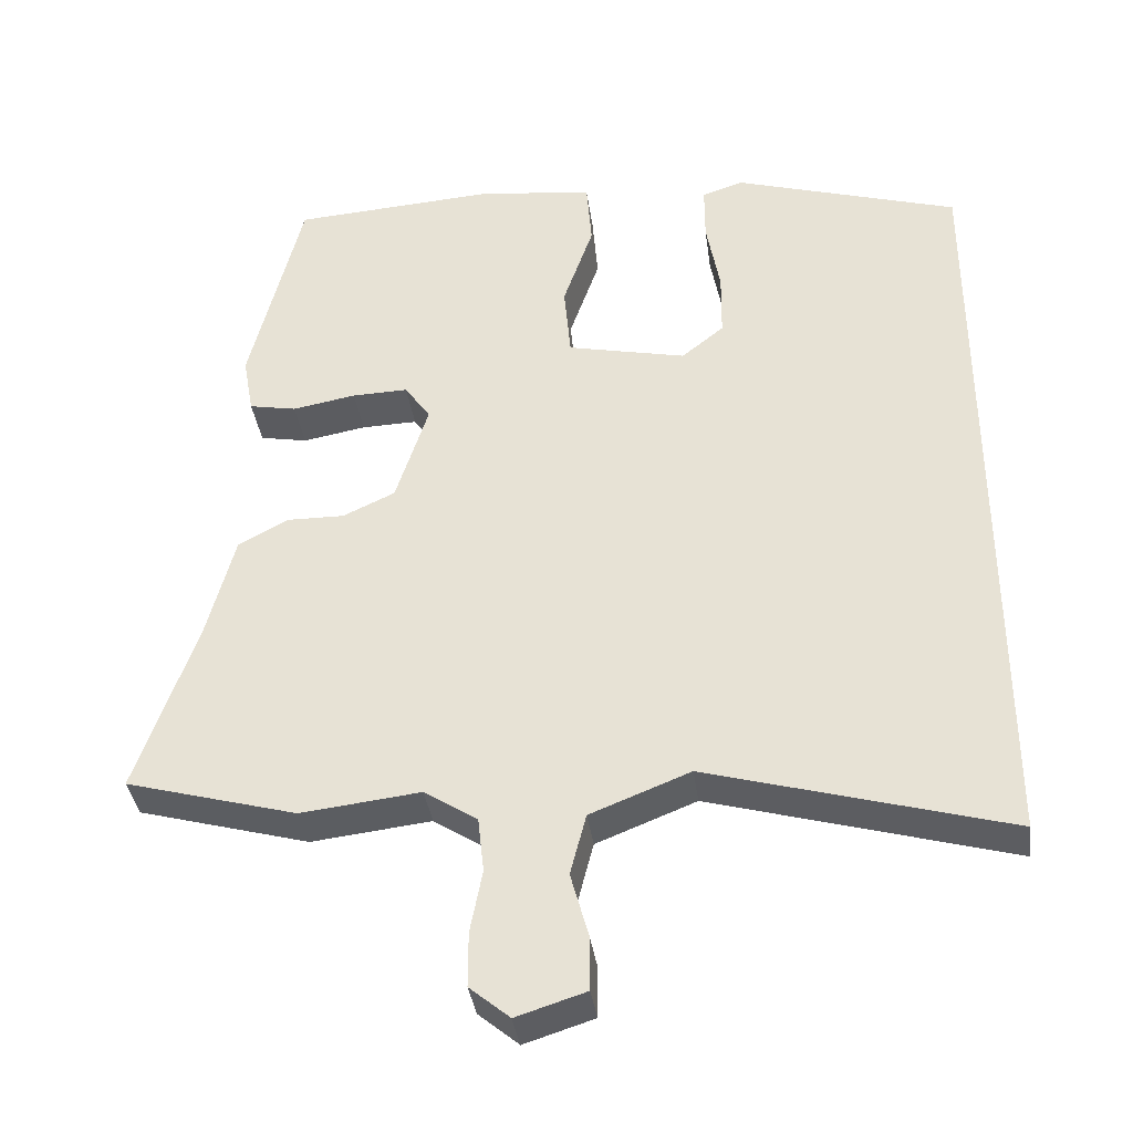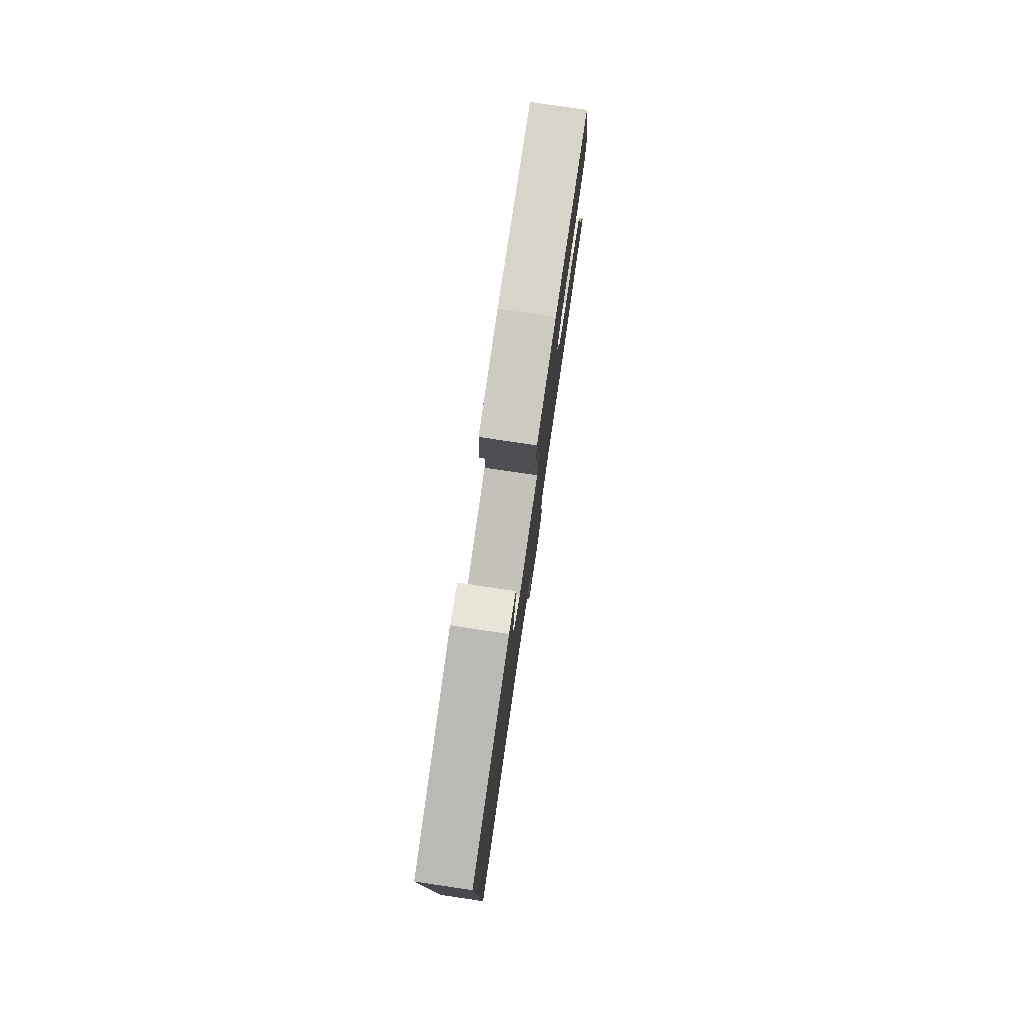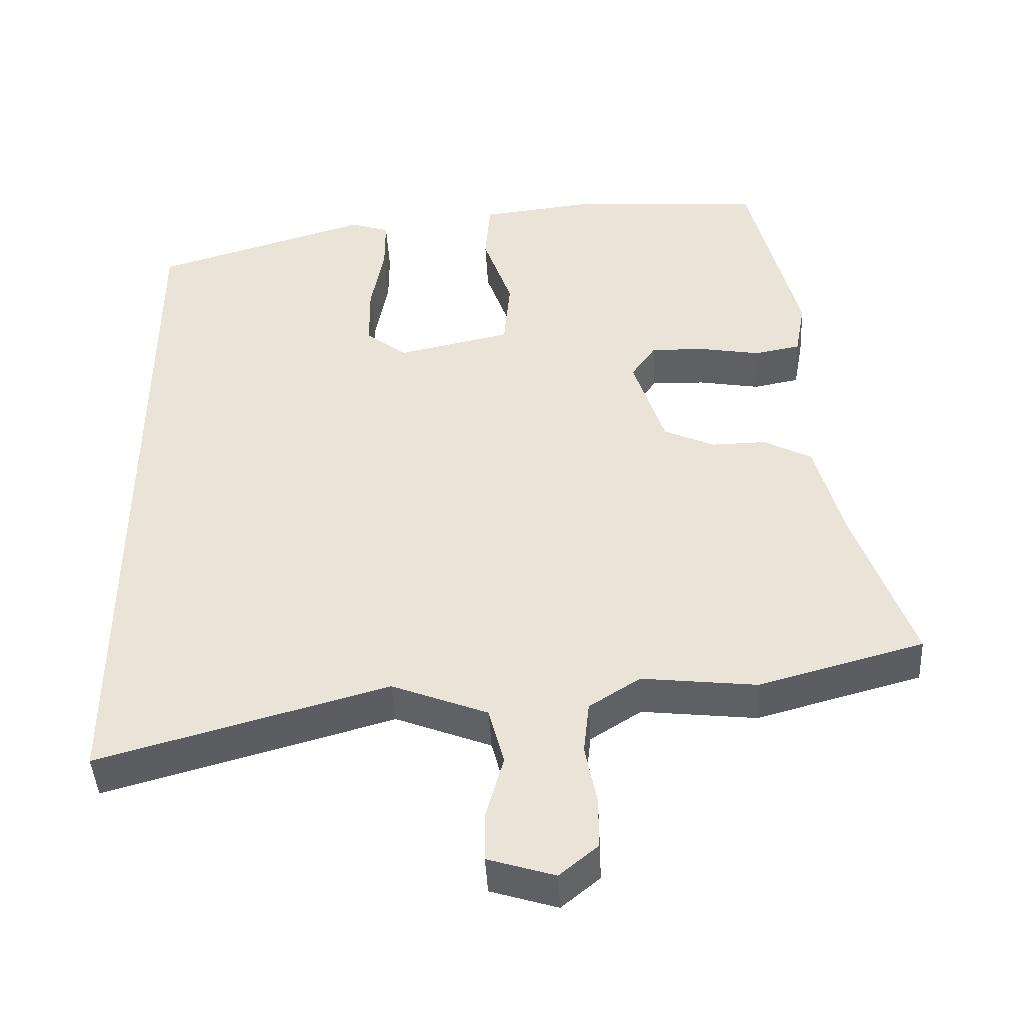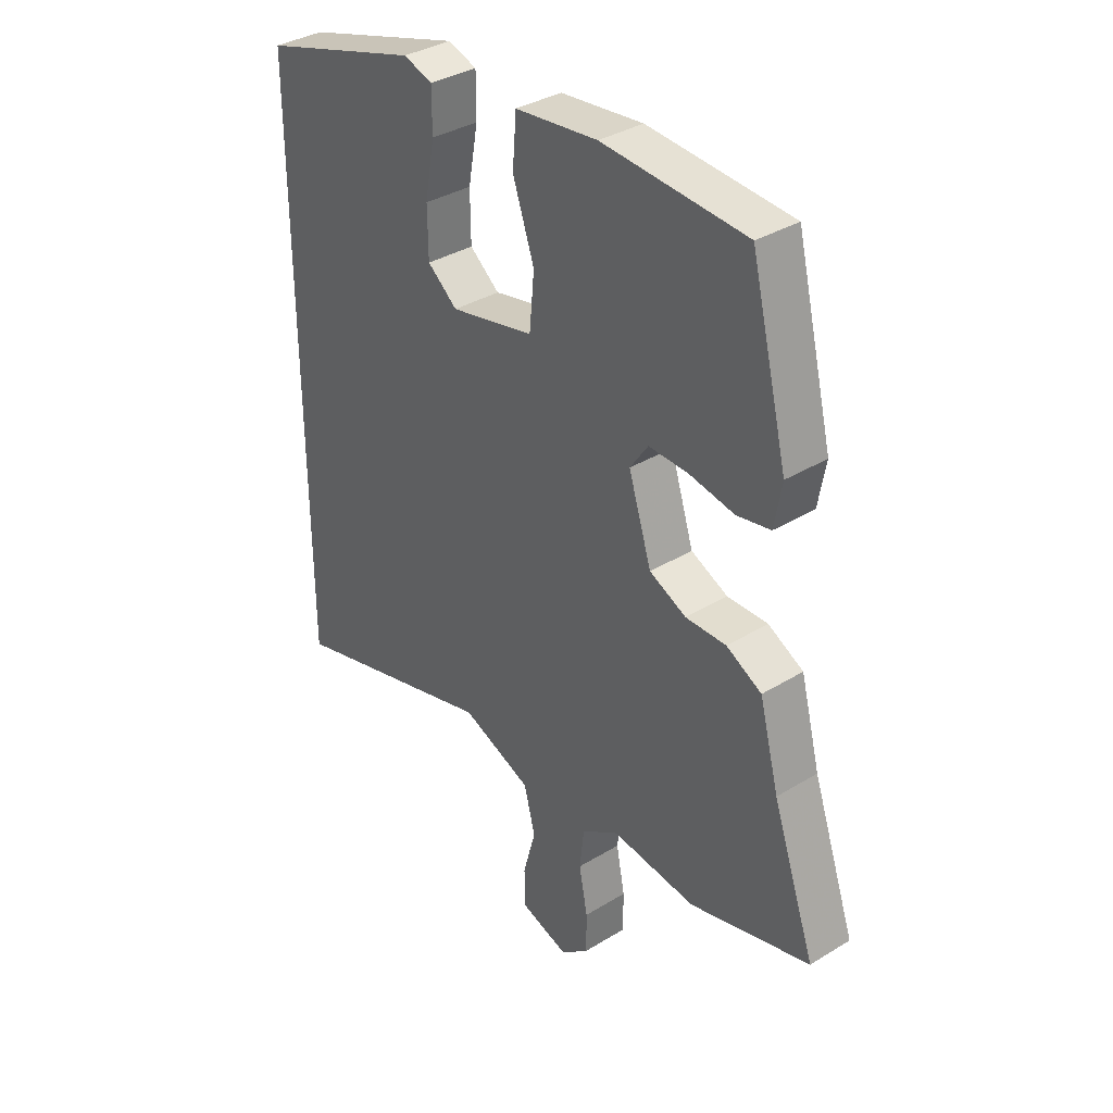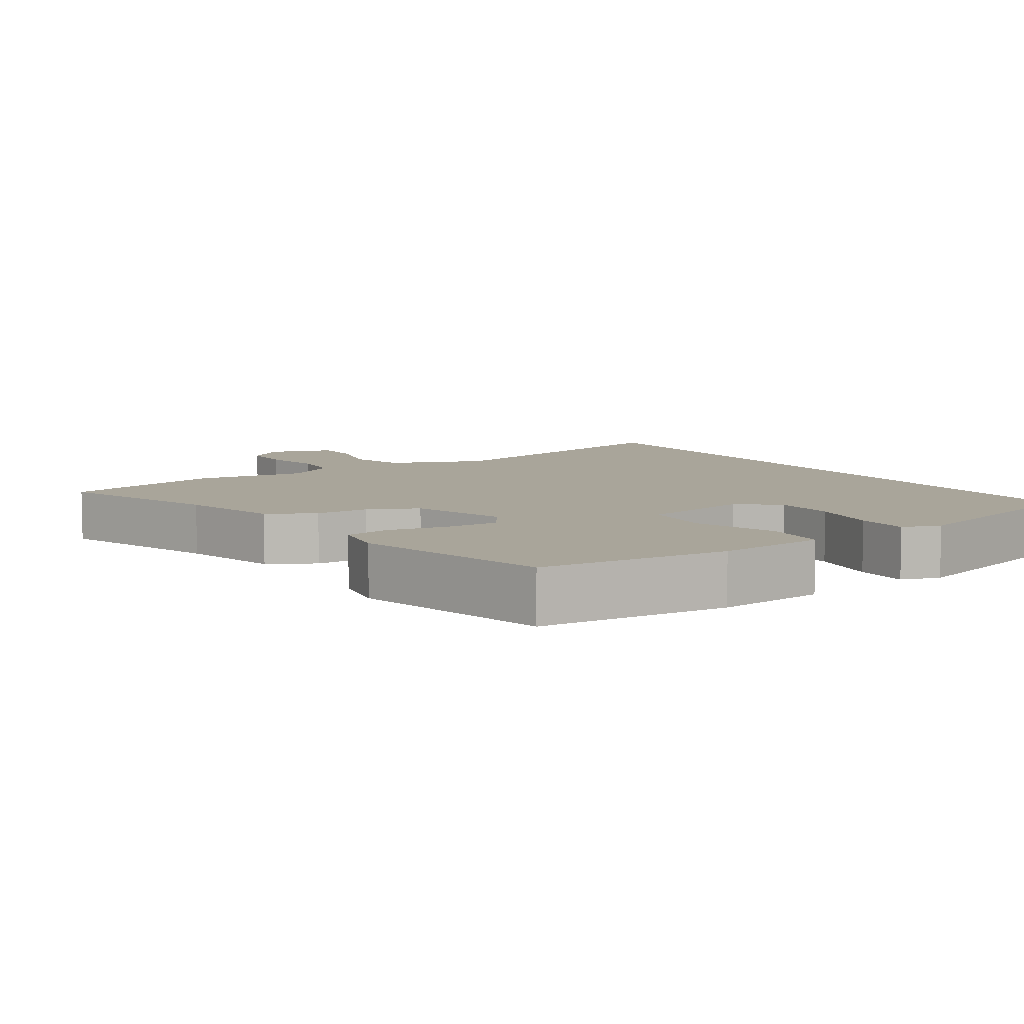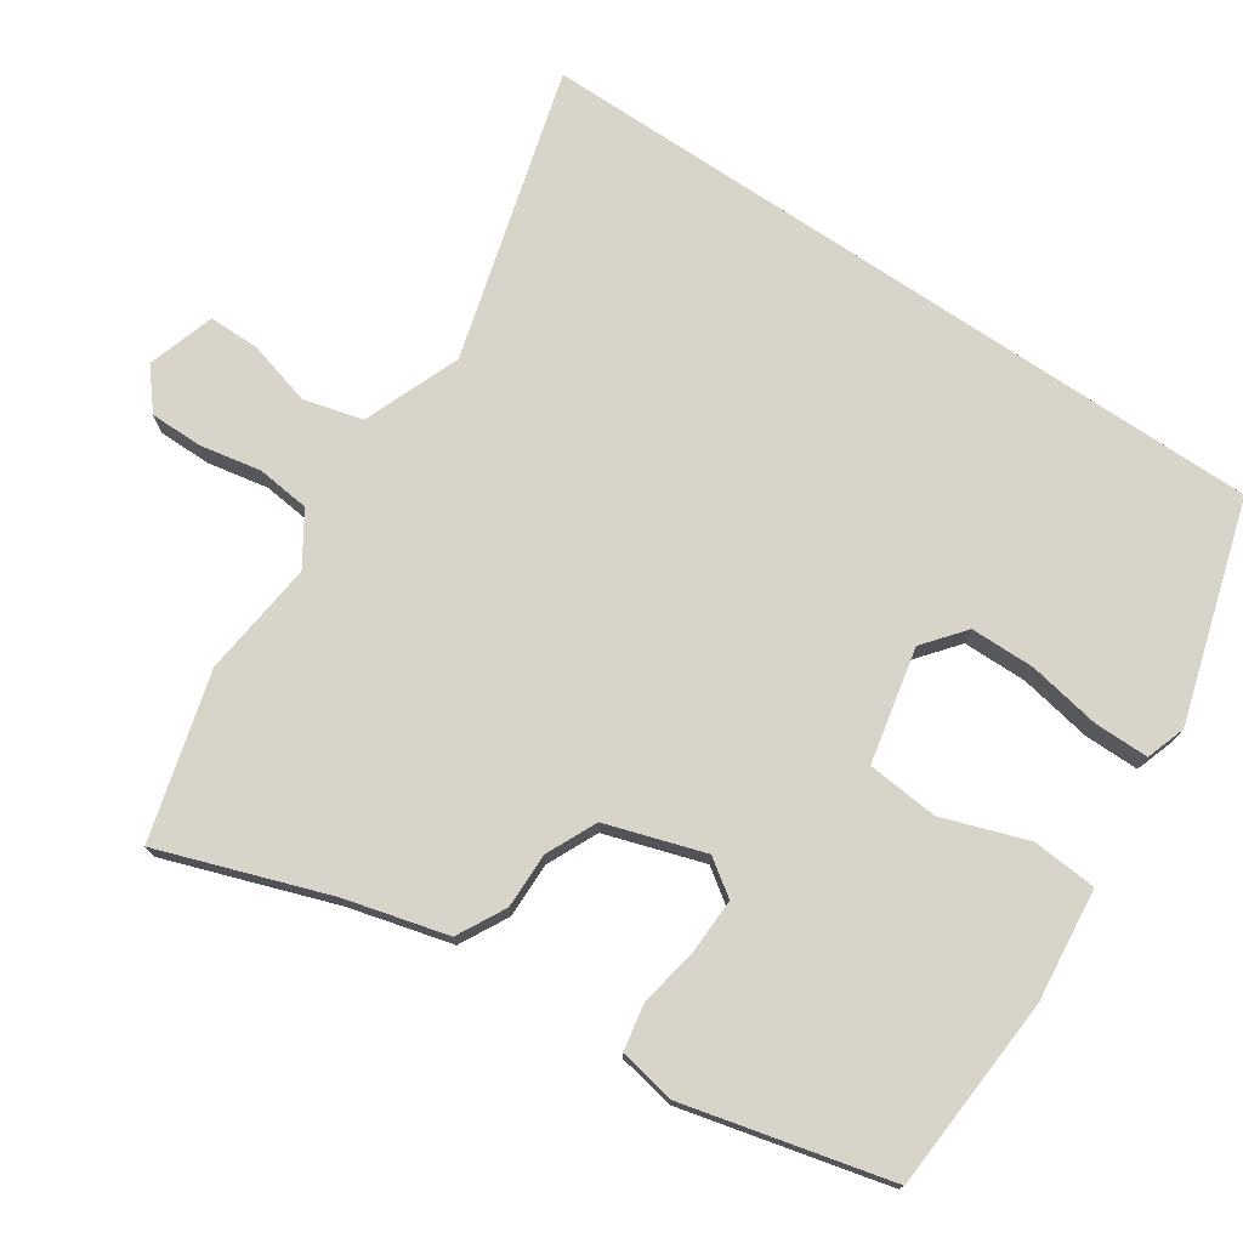
<metadata>
{"format":"obj","ext":"obj","renderer":"f3d","projection":"perspective","resolution":1024,"background":"white","views":[{"elev":-36.8,"azim":7.7,"up":"+Z"},{"elev":79.7,"azim":98.4,"up":"+Z"},{"elev":-44.4,"azim":-176.9,"up":"+Z"},{"elev":35.6,"azim":-128.9,"up":"+Z"},{"elev":7.5,"azim":-32.7,"up":"+Y"},{"elev":75.0,"azim":-56.1,"up":"+Y"}]}
</metadata>
<code>
v 0.5 0.07 0.402
v 0.5 0.07 -0.621
v 0.103 0.07 -0.51
v -0.029 0.07 -0.562
v -0.05 0.07 -0.643
v -0.026 0.07 -0.73
v -0.026 0.07 -0.8
v -0.118 0.07 -0.829
v -0.171 0.07 -0.785
v -0.171 0.07 -0.713
v -0.155 0.07 -0.63
v -0.163 0.07 -0.557
v -0.233 0.07 -0.512
v -0.391 0.07 -0.53
v -0.617 0.07 -0.468
v -0.537 0.07 -0.239
v -0.5 0.07 -0.099
v -0.434 0.07 -0.064
v -0.358 0.07 -0.065
v -0.289 0.07 -0.033
v -0.246 0.07 0.101
v -0.28 0.07 0.15
v -0.354 0.07 0.148
v -0.438 0.07 0.133
v -0.501 0.07 0.145
v -0.515 0.07 0.223
v -0.446 0.07 0.502
v -0.178 0.07 0.52
v -0.024 0.07 0.503
v -0.017 0.07 0.414
v -0.057 0.07 0.299
v -0.048 0.07 0.201
v 0.109 0.07 0.167
v 0.165 0.07 0.212
v 0.166 0.07 0.3
v 0.148 0.07 0.399
v 0.148 0.07 0.474
v 0.202 0.07 0.492
v 0.5 0 0.402
v 0.5 0 -0.621
v 0.103 0 -0.51
v -0.029 0 -0.562
v -0.05 0 -0.643
v -0.026 0 -0.73
v -0.026 0 -0.8
v -0.118 0 -0.829
v -0.171 0 -0.785
v -0.171 0 -0.713
v -0.155 0 -0.63
v -0.163 0 -0.557
v -0.233 0 -0.512
v -0.391 0 -0.53
v -0.617 0 -0.468
v -0.537 0 -0.239
v -0.5 0 -0.099
v -0.434 0 -0.064
v -0.358 0 -0.065
v -0.289 0 -0.033
v -0.246 0 0.101
v -0.28 0 0.15
v -0.354 0 0.148
v -0.438 0 0.133
v -0.501 0 0.145
v -0.515 0 0.223
v -0.446 0 0.502
v -0.178 0 0.52
v -0.024 0 0.503
v -0.017 0 0.414
v -0.057 0 0.299
v -0.048 0 0.201
v 0.109 0 0.167
v 0.165 0 0.212
v 0.166 0 0.3
v 0.148 0 0.399
v 0.148 0 0.474
v 0.202 0 0.492
f 35 36 37 38
f 34 35 38 1
f 33 34 1 2
f 32 33 2 3
f 28 29 30 31
f 28 31 32
f 23 24 25 26
f 22 23 26 27
f 21 22 27 28
f 16 17 18 19
f 16 19 20
f 13 14 15 16
f 12 13 16 20
f 8 9 10 11
f 8 11 12
f 5 6 7 8
f 4 5 8 12
f 21 28 32 3
f 12 20 21
f 3 4 12 21
f 76 75 74 73
f 39 76 73 72
f 40 39 72 71
f 41 40 71 70
f 69 68 67 66
f 70 69 66
f 64 63 62 61
f 65 64 61 60
f 66 65 60 59
f 57 56 55 54
f 58 57 54
f 54 53 52 51
f 58 54 51 50
f 49 48 47 46
f 50 49 46
f 46 45 44 43
f 50 46 43 42
f 41 70 66 59
f 59 58 50
f 59 50 42 41
f 1 39 40 2
f 2 40 41 3
f 3 41 42 4
f 4 42 43 5
f 5 43 44 6
f 6 44 45 7
f 7 45 46 8
f 8 46 47 9
f 9 47 48 10
f 10 48 49 11
f 11 49 50 12
f 12 50 51 13
f 13 51 52 14
f 14 52 53 15
f 15 53 54 16
f 16 54 55 17
f 17 55 56 18
f 18 56 57 19
f 19 57 58 20
f 20 58 59 21
f 21 59 60 22
f 22 60 61 23
f 23 61 62 24
f 24 62 63 25
f 25 63 64 26
f 26 64 65 27
f 27 65 66 28
f 28 66 67 29
f 29 67 68 30
f 30 68 69 31
f 31 69 70 32
f 32 70 71 33
f 33 71 72 34
f 34 72 73 35
f 35 73 74 36
f 36 74 75 37
f 37 75 76 38
f 38 76 39 1

</code>
